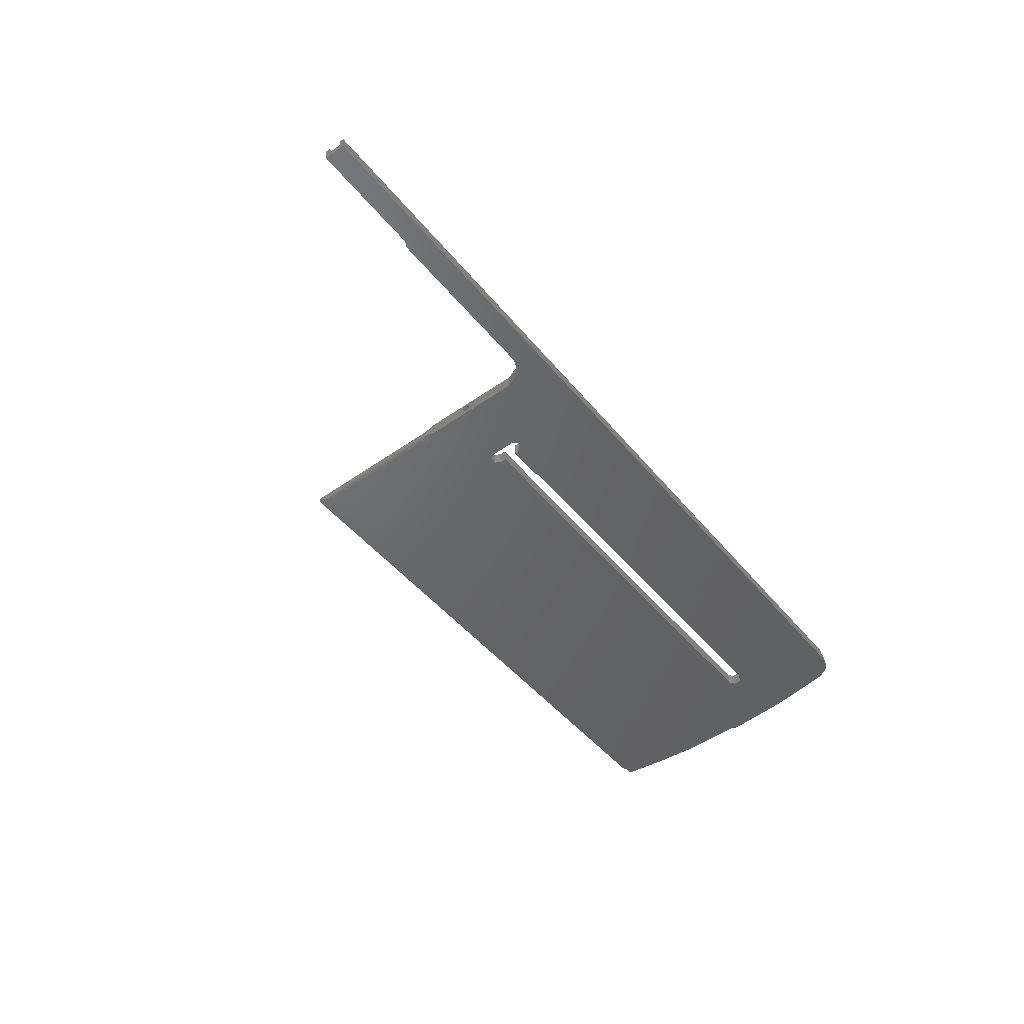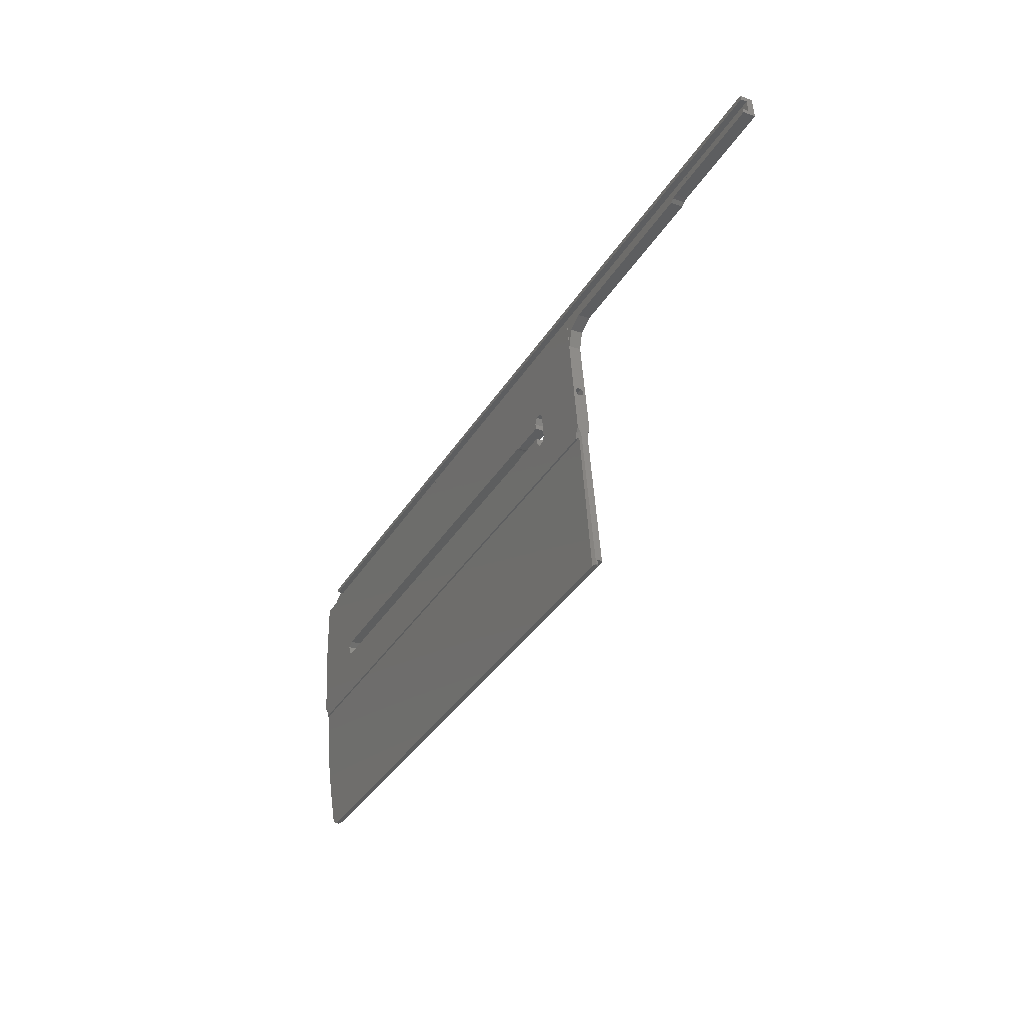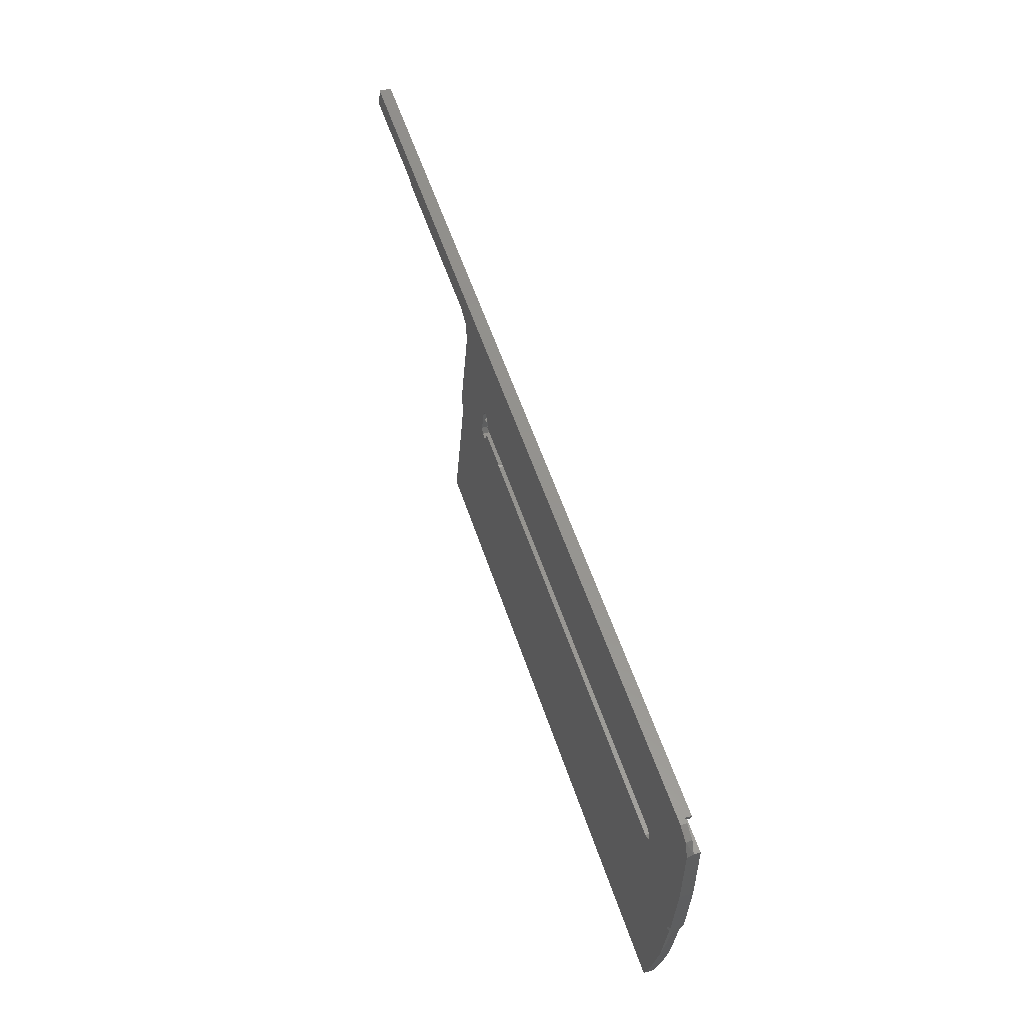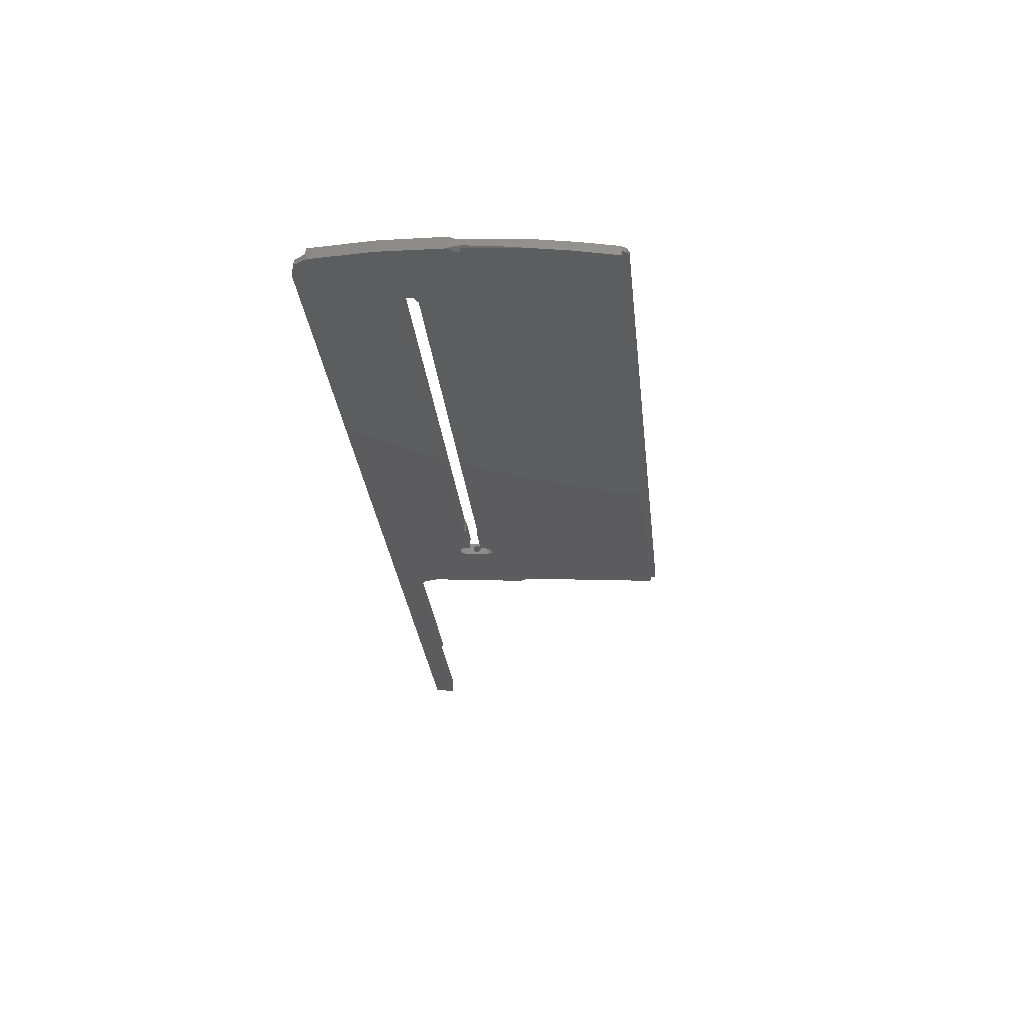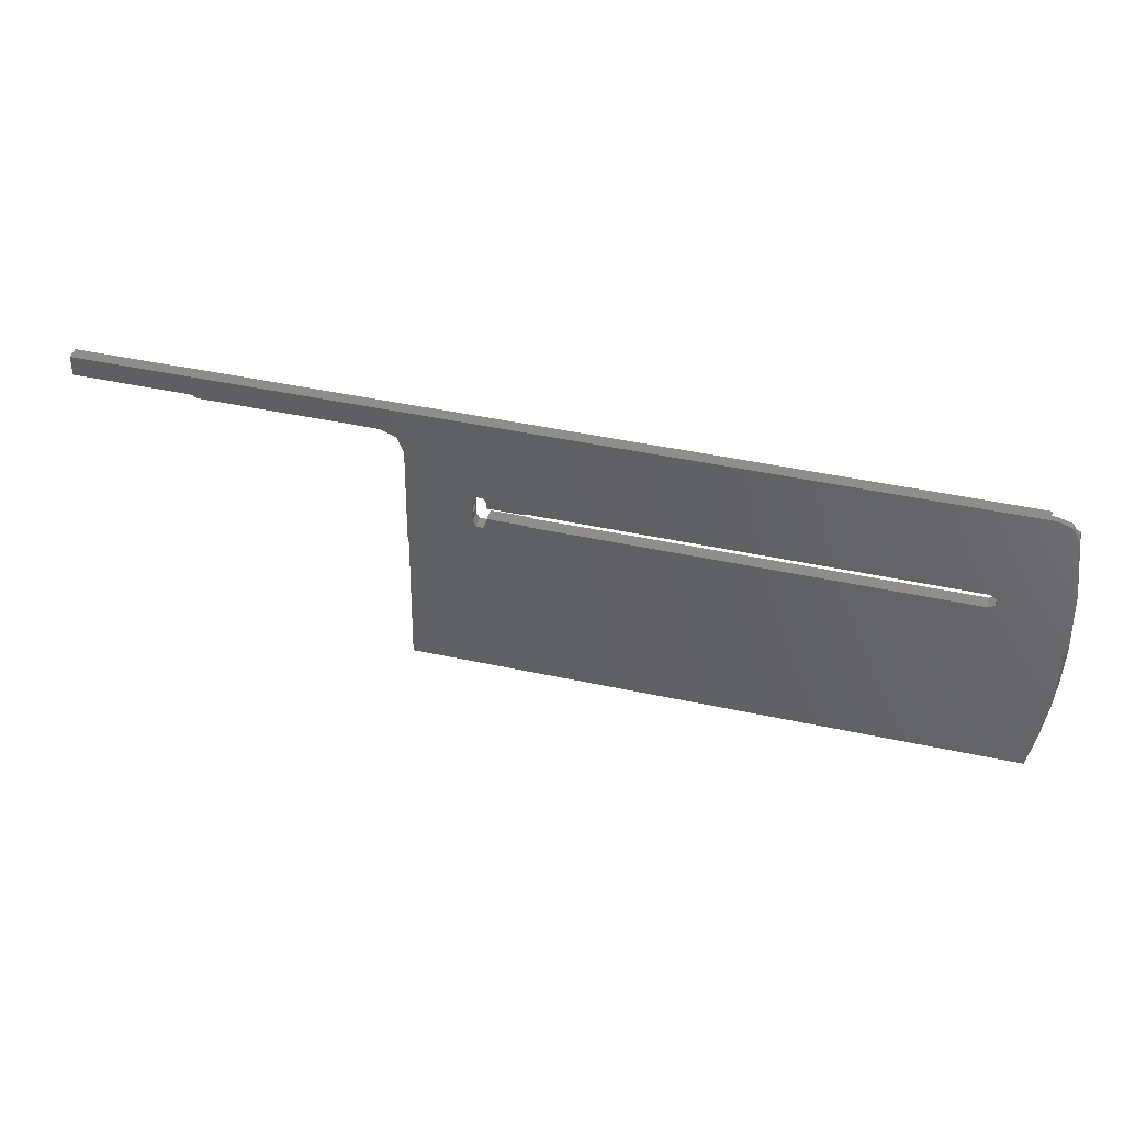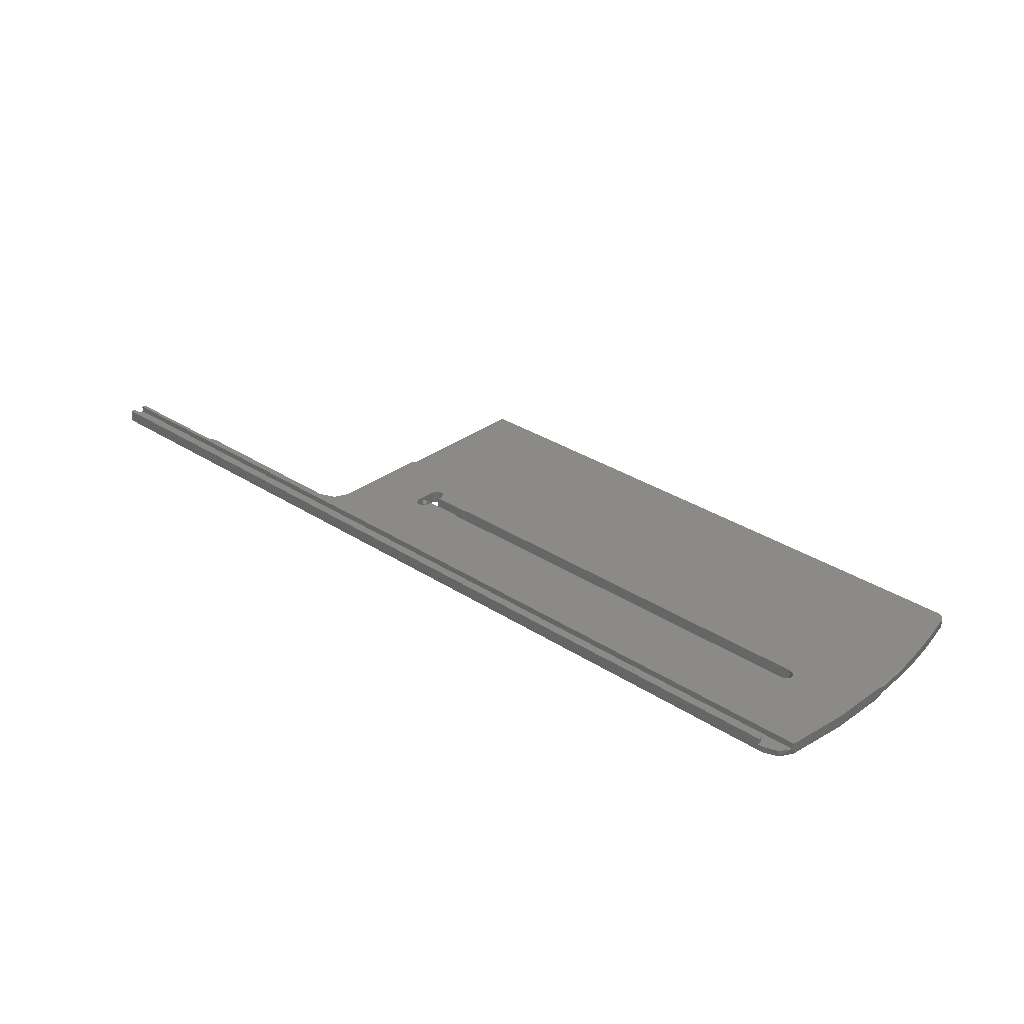
<metadata>
{"format":"stl","ext":"stl","renderer":"f3d","projection":"perspective","resolution":1024,"background":"white","views":[{"elev":-45.6,"azim":-53.5,"up":"+Y"},{"elev":-36.2,"azim":-117.9,"up":"+Z"},{"elev":57.7,"azim":71.5,"up":"+Z"},{"elev":-30.6,"azim":96.3,"up":"+Y"},{"elev":46.5,"azim":13.7,"up":"+Z"},{"elev":34.4,"azim":40.5,"up":"+Y"}]}
</metadata>
<code>
# stl→obj: 141 verts, 288 faces
v -315.5 -38.38 -479.5
v -315.5 -35.63 -478.8
v -315.5 -35.7 -479.7
v -245.5 -35.63 -478.8
v -290.5 -35.7 -479.7
v -315.5 -36.96 -478.7
v -113.6 -36.96 -478.7
v -315.5 -38.02 -475
v -315.5 -36.75 -476
v -119.5 -36.75 -476
v -115.4 -36.75 -476.1
v -315.5 -35.31 -475.2
v -315.5 -35.38 -476.1
v -119.5 -35.38 -476.1
v -119.5 -35.31 -475.2
v -118.4 -38.02 -475
v -119.5 -36.67 -475.1
v -290.5 -38.38 -479.5
v -250.5 -38.43 -480.2
v -111.7 -40.78 -509.6
v -127.5 -39.94 -499.1
v -219.5 -39.94 -499.1
v -219.5 -37.11 -499.3
v -219.9 -39.94 -499
v -228.5 -39.92 -498.8
v -219.9 -37.11 -499.2
v -126 -39.88 -498.2
v -127.5 -37.11 -499.3
v -126 -39.75 -496.6
v -126 -37.05 -498.5
v -127.5 -39.68 -495.8
v -126 -36.93 -496.8
v -246.9 -38.55 -481.6
v -219.5 -39.68 -495.8
v -127.5 -36.87 -496
v -219.9 -39.69 -495.8
v -219.5 -36.87 -496
v -220.4 -39.7 -496
v -219.9 -36.87 -496.1
v -228.5 -39.6 -494.8
v -228.5 -39.7 -496
v -220.4 -36.88 -496.3
v -229.2 -39.5 -493.5
v -228.5 -36.8 -495.1
v -228.5 -36.88 -496.3
v -230.7 -39.5 -493.5
v -229.2 -36.7 -493.8
v -231.5 -39.6 -494.8
v -230.7 -36.7 -493.8
v -231.5 -40.02 -500
v -231.5 -39.4 -497.5
v -231.5 -36.8 -495.1
v -231.5 -38.84 -496.6
v -244.3 -40.78 -509.6
v -230.7 -40.12 -501.3
v -231.5 -37.18 -500.2
v -245.5 -38.83 -485.1
v -231.5 -37.96 -498.4
v -231.5 -38.97 -498.4
v -229.2 -40.12 -501.3
v -230.7 -37.28 -501.5
v -228.5 -40.02 -500
v -229.2 -37.28 -501.5
v -228.5 -37.09 -499
v -228.5 -37.18 -500.2
v -220.4 -39.92 -498.8
v -220.4 -37.09 -499
v -115.2 -38.11 -476.1
v -118.4 -36.67 -475.1
v -113.5 -38.34 -479
v -111.4 -40.67 -508.2
v -111.4 -39.46 -493
v -113.5 -35.61 -479.2
v -113.5 -35.59 -479
v -113.6 -35.58 -478.8
v -110.5 -40.58 -507.1
v -111.4 -36.66 -493.2
v -110.5 -40.17 -508.5
v -110.5 -37.72 -507.4
v -111 -40.38 -509.6
v -244.6 -40.67 -508.2
v -245 -40.38 -509.6
v -245.5 -40.58 -507.1
v -245.5 -40.17 -508.5
v -245.5 -40.08 -509.7
v -245.5 -39.4 -497.5
v -245.5 -38.97 -498.4
v -245.5 -37.71 -507.4
v -245.5 -36.15 -485.4
v -245.5 -37.83 -496.7
v -245.5 -37.4 -497.6
v -245.5 -38.84 -496.6
v -246.9 -35.87 -481.8
v -289.6 -38.39 -479.6
v -288.8 -38.43 -480.2
v -250.5 -35.75 -480.4
v -288.8 -35.75 -480.4
v -289.6 -35.71 -479.9
v -245 -42.85 -540.6
v -113.6 -42.85 -540.6
v -113.6 -41.66 -540.6
v -113.5 -42.83 -540.4
v -245.5 -42.55 -540.6
v -245.1 -41.66 -540.6
v -111 -41.41 -522.5
v -112 -42.11 -531.4
v -113.4 -42.81 -540.1
v -110.5 -40.08 -509.7
v -111.1 -39.37 -524.1
v -110.6 -39.08 -517
v -110.6 -40.67 -516.1
v -112.1 -39.97 -532.2
v -113.4 -40.58 -540.3
v -114.3 -41.72 -541.5
v -114.1 -40.66 -541.5
v -245.5 -41.46 -540.7
v -245.5 -41.51 -541.4
v -115.4 -41.75 -541.8
v -245 -41.75 -541.8
v -245.1 -41.75 -541.8
v -245.4 -41.59 -541.6
v -245.5 -41.12 -541.4
v -115.4 -40.7 -541.9
v -245 -40.87 -541.9
v -244.7 -40.7 -541.9
v -245.2 -40.98 -541.9
v -111 -38.3 -509.8
v -245 -38.3 -509.8
v -245.5 -38.6 -509.8
v -245.3 -41.07 -541.7
v -111.7 -37.9 -509.8
v -110.5 -38.6 -509.8
v -244.3 -37.9 -509.8
v -111.4 -37.8 -508.5
v -244.6 -37.8 -508.5
v -245.5 -38.33 -508.7
v -231.5 -37.4 -497.6
v -231.5 -37.83 -496.7
v -245.5 -35.58 -478.8
v -245.5 -37.96 -498.4
v -110.5 -38.33 -508.7
f 1 2 3
f 4 3 2
f 5 1 3
f 5 3 4
f 1 6 2
f 7 2 6
f 4 2 7
f 8 9 6
f 10 6 9
f 1 8 6
f 11 7 6
f 11 6 10
f 12 13 9
f 14 9 13
f 8 12 9
f 14 10 9
f 15 13 12
f 15 14 13
f 16 12 8
f 17 12 16
f 15 12 17
f 18 8 1
f 19 16 8
f 18 19 8
f 5 18 1
f 20 21 22
f 23 22 21
f 24 25 22
f 20 22 25
f 26 24 22
f 26 22 23
f 20 27 21
f 28 21 27
f 28 23 21
f 20 29 27
f 30 27 29
f 28 27 30
f 16 31 29
f 32 29 31
f 20 16 29
f 30 29 32
f 33 34 31
f 35 31 34
f 19 31 16
f 19 33 31
f 32 31 35
f 33 36 34
f 37 34 36
f 35 34 37
f 33 38 36
f 39 36 38
f 37 36 39
f 40 41 38
f 42 38 41
f 43 40 38
f 33 43 38
f 39 38 42
f 44 41 40
f 45 41 44
f 42 41 45
f 44 40 43
f 33 46 43
f 47 43 46
f 44 43 47
f 33 48 46
f 49 46 48
f 47 46 49
f 33 50 48
f 51 48 50
f 49 48 52
f 53 52 48
f 53 48 51
f 54 55 50
f 56 50 55
f 57 54 50
f 33 57 50
f 58 50 56
f 59 51 50
f 59 50 58
f 20 60 55
f 61 55 60
f 54 20 55
f 56 55 61
f 20 62 60
f 63 60 62
f 61 60 63
f 20 25 62
f 64 62 25
f 65 62 64
f 63 62 65
f 24 66 25
f 64 25 66
f 67 66 24
f 64 66 67
f 67 24 26
f 20 68 16
f 69 16 68
f 17 16 69
f 20 70 68
f 7 68 70
f 11 68 7
f 11 69 68
f 71 72 70
f 73 70 72
f 20 71 70
f 74 75 70
f 7 70 75
f 74 70 73
f 71 76 72
f 77 72 76
f 73 72 77
f 78 76 71
f 77 76 79
f 78 79 76
f 78 71 20
f 80 20 54
f 78 20 80
f 57 81 54
f 82 54 81
f 80 54 82
f 57 83 81
f 84 81 83
f 85 82 81
f 85 81 84
f 86 83 57
f 87 88 83
f 84 83 88
f 86 87 83
f 89 57 33
f 90 57 91
f 89 91 57
f 92 86 57
f 90 92 57
f 93 33 19
f 93 89 33
f 94 95 19
f 96 19 95
f 18 94 19
f 93 19 96
f 97 95 94
f 96 95 97
f 98 94 18
f 98 97 94
f 98 18 5
f 82 99 100
f 101 100 99
f 102 82 100
f 101 102 100
f 103 99 82
f 104 101 99
f 103 104 99
f 105 80 82
f 106 105 82
f 107 106 82
f 102 107 82
f 85 103 82
f 108 80 105
f 78 80 108
f 109 105 106
f 110 105 109
f 108 105 111
f 110 111 105
f 112 106 107
f 109 106 112
f 113 107 102
f 112 107 113
f 113 102 101
f 114 101 104
f 115 101 114
f 113 101 115
f 103 116 104
f 117 104 116
f 118 114 104
f 119 118 104
f 120 119 104
f 120 120 104
f 121 120 104
f 121 104 117
f 85 116 103
f 122 116 85
f 122 117 116
f 115 114 118
f 123 118 119
f 115 118 123
f 124 119 120
f 125 123 119
f 124 125 119
f 124 120 120
f 126 124 120
f 121 126 120
f 127 123 125
f 127 115 123
f 126 125 124
f 128 127 125
f 129 128 125
f 129 125 122
f 130 122 125
f 126 130 125
f 127 113 115
f 127 112 113
f 127 109 112
f 110 109 127
f 131 127 128
f 132 127 131
f 110 127 132
f 133 131 128
f 129 133 128
f 28 131 133
f 28 30 131
f 73 131 30
f 77 134 131
f 132 131 134
f 73 77 131
f 26 23 133
f 28 133 23
f 67 26 133
f 63 67 133
f 61 63 133
f 56 61 133
f 52 56 133
f 49 52 133
f 135 49 133
f 136 135 133
f 136 133 129
f 65 64 67
f 63 65 67
f 137 56 52
f 58 56 137
f 138 137 52
f 138 52 53
f 75 47 49
f 139 75 49
f 88 139 49
f 135 88 49
f 75 44 47
f 75 45 44
f 39 42 45
f 75 39 45
f 75 37 39
f 75 35 37
f 75 32 35
f 75 30 32
f 74 30 75
f 74 73 30
f 7 75 139
f 4 139 88
f 4 7 139
f 136 88 135
f 89 4 88
f 140 91 88
f 89 88 91
f 87 140 88
f 136 84 88
f 77 79 134
f 141 134 79
f 132 134 141
f 141 79 78
f 96 97 4
f 98 4 97
f 93 96 4
f 93 4 89
f 98 5 4
f 10 17 69
f 11 10 69
f 14 17 10
f 15 17 14
f 137 91 140
f 138 90 91
f 138 91 137
f 58 140 87
f 58 137 140
f 59 87 86
f 59 58 87
f 51 86 92
f 59 86 51
f 53 92 90
f 53 51 92
f 138 53 90
f 129 85 84
f 136 129 84
f 129 122 85
f 130 117 122
f 121 117 130
f 132 108 111
f 110 132 111
f 141 78 108
f 132 141 108
f 121 130 126

</code>
